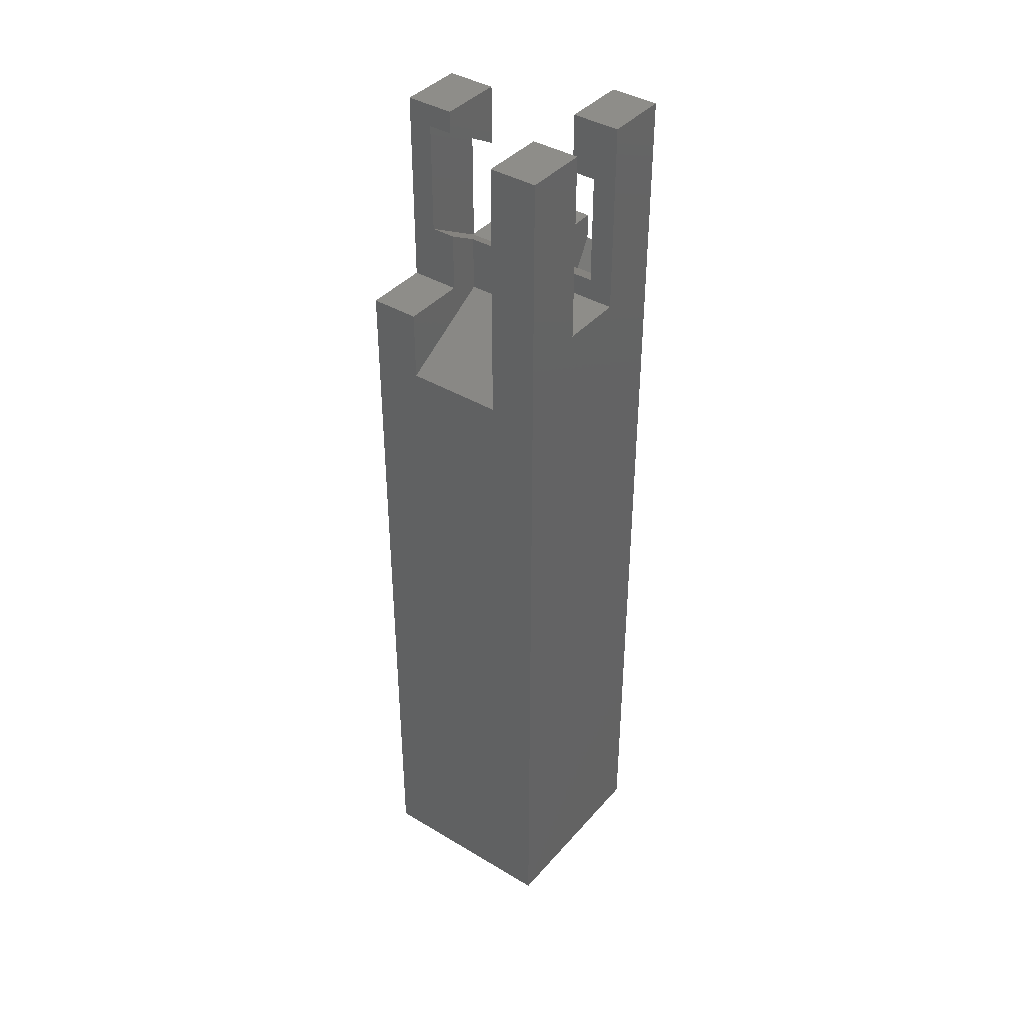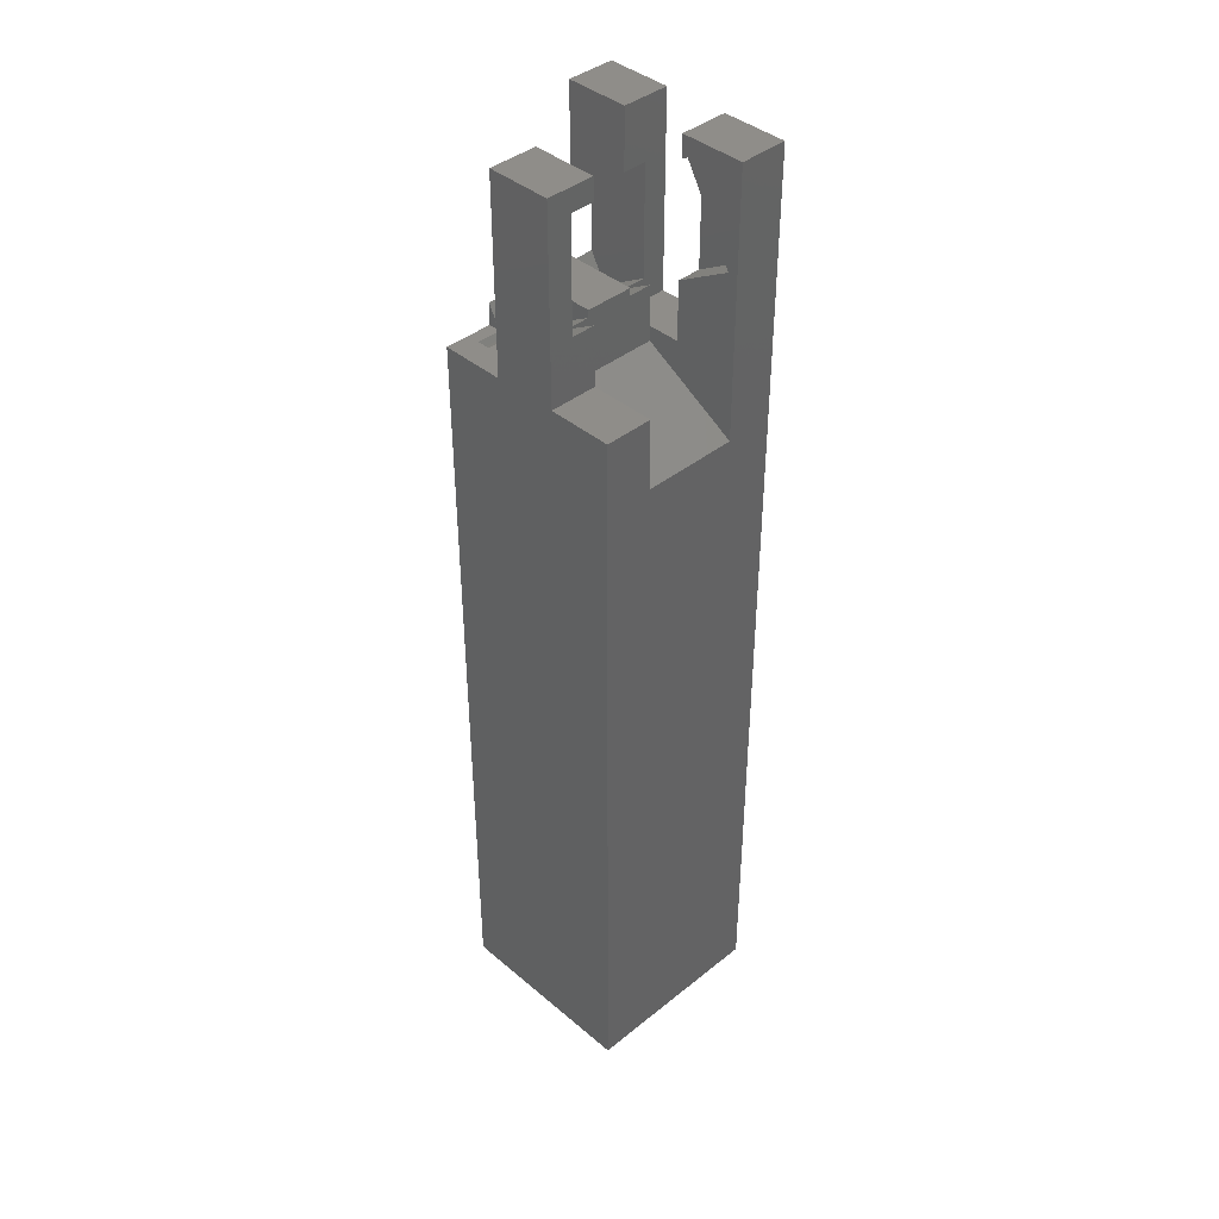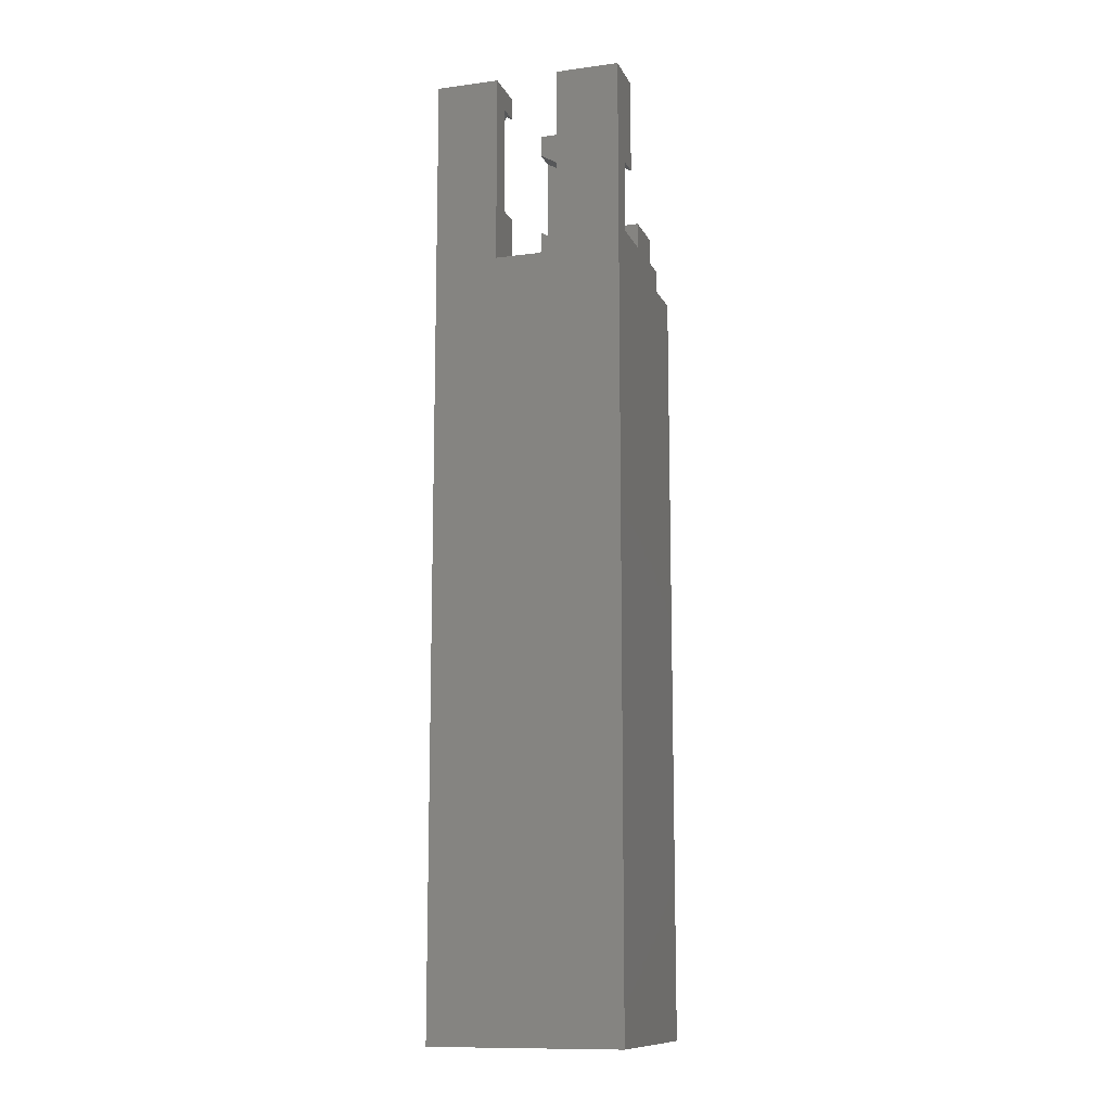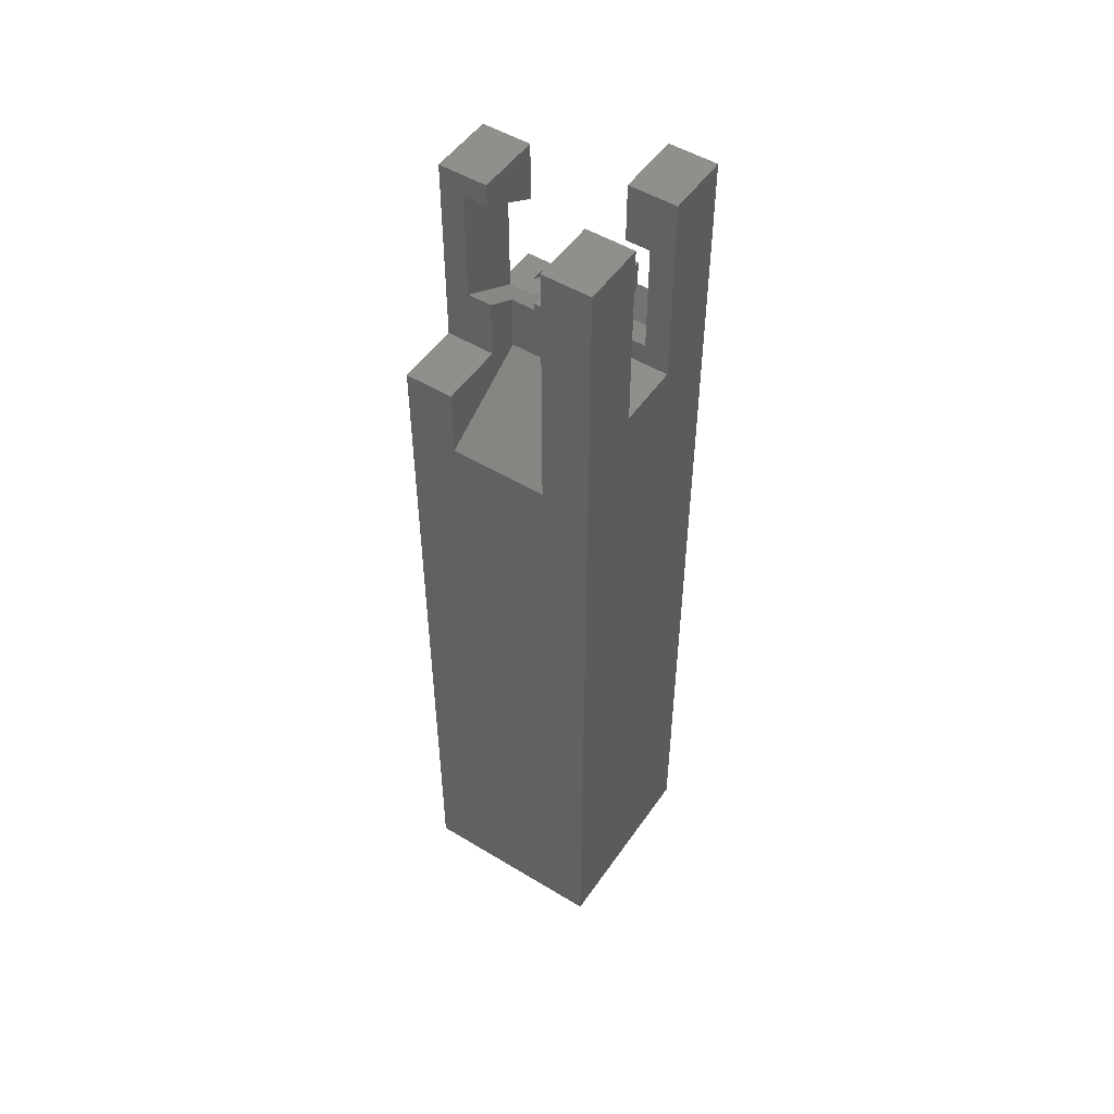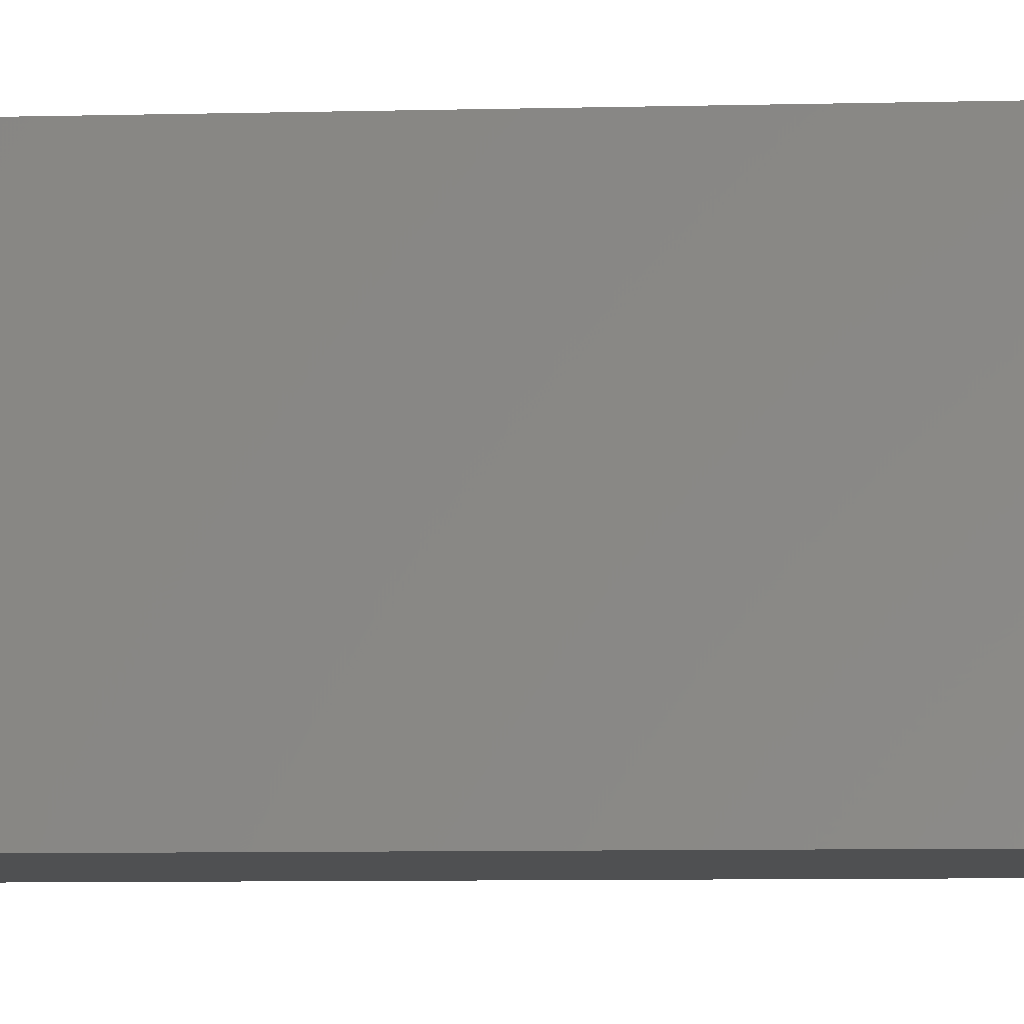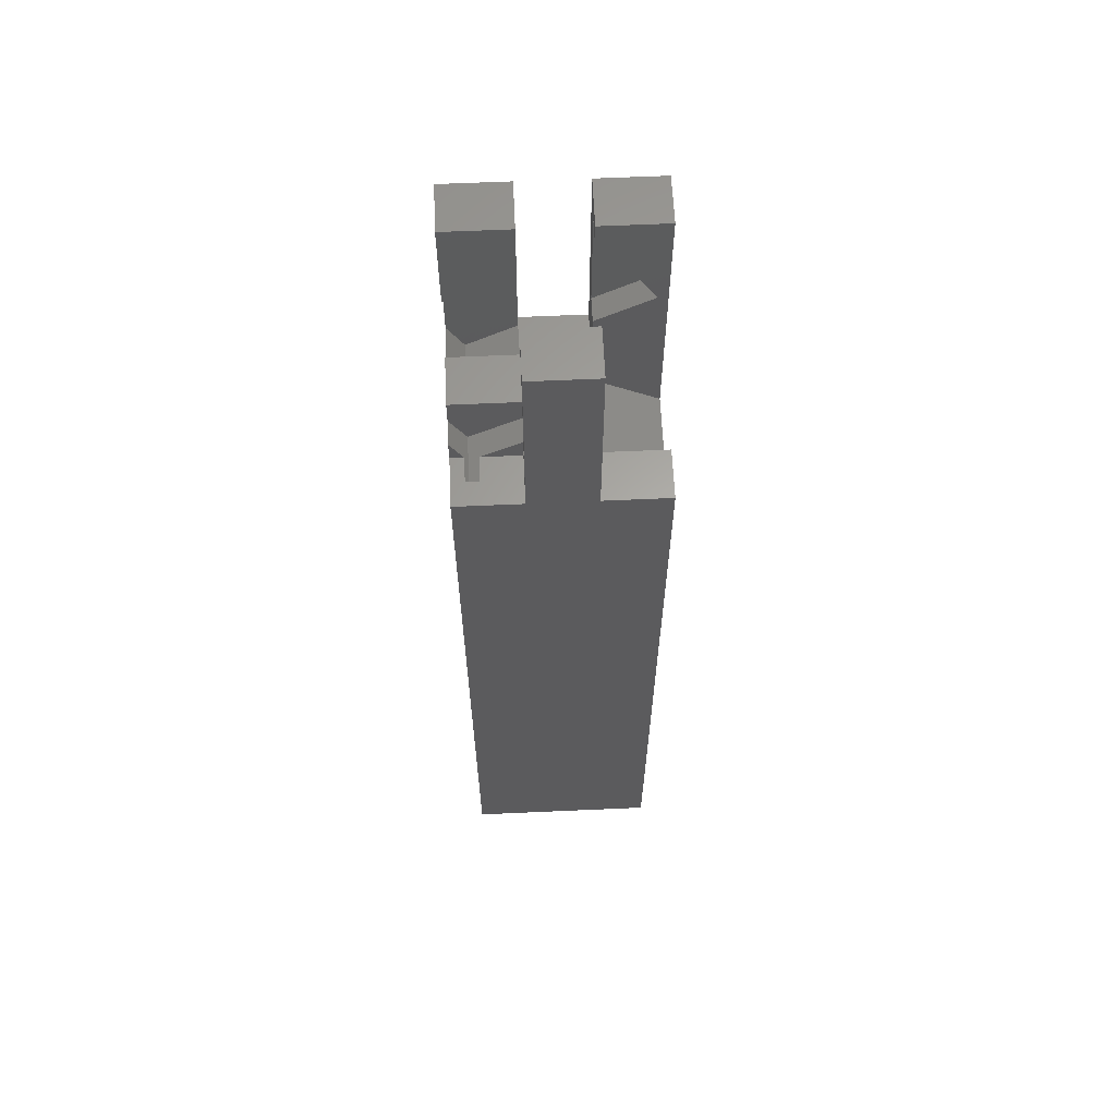
<metadata>
{"format":"stl","ext":"stl","renderer":"f3d","projection":"perspective","resolution":1024,"background":"white","views":[{"elev":39.8,"azim":-143.4,"up":"+Y"},{"elev":40.8,"azim":135.7,"up":"+Y"},{"elev":-11.9,"azim":-72.3,"up":"+Y"},{"elev":50.8,"azim":-146.5,"up":"+Y"},{"elev":-5.2,"azim":-83.8,"up":"+Z"},{"elev":62.6,"azim":87.4,"up":"+Y"}]}
</metadata>
<code>
# stl→obj: 77 verts, 150 faces
v 5 -11.55 0
v 2.5 -5.774 0
v 5 -5.774 0
v -2.5 -5.774 0
v 2.5 -5 0
v -5 -10 0
v -5 -11.55 0
v -5 -5.774 0
v -2.5 -5 0
v -5 -10 -3.333
v -5 10 -3.333
v -5 8.08 -3.995
v -5 10 -10
v -5 7.698 -3.333
v -5 -1.225e-15 -10
v -5 -0.5801 -8.995
v -5 -3.849 -3.333
v -5 -17.32 -10
v -5 10 10
v -5 3.849 3.333
v -5 10 3.333
v -5 3.001e-15 10
v -5 -7.698 3.333
v -5 -10 3.333
v 5 -17.32 -10
v 5 -10 -3.333
v 5 -10 -10
v 5 -3.849 -3.333
v 5 7.698 -3.333
v 5 10 3.333
v 5 10 -3.333
v 5 3.849 3.333
v 5 -10 10
v 5 -10 8.66
v 5 -7.679 10
v 5 -10 7.321
v 5 -10 3.333
v 5 -7.698 3.333
v -2.5 -5 10
v 2.5 -5 10
v -10 -1.225e-15 -10
v -10 10 -10
v -10 10 -3.333
v -10 -10 -3.333
v -10 -90 -10
v -10 -10 3.333
v -10 10 10
v -10 10 3.333
v -10 -90 10
v 10 -90 -10
v 10 -10 -10
v 10 -90 10
v 10 -10 3.333
v 10 -10 10
v 10 -10 -3.333
v 10 10 -3.333
v 10 10 3.333
v -7.5 3.001e-15 10
v -7.5 -7.679 10
v 2.5 -7.679 10
v -2.5 -7.679 10
v -7.5 7.698 -3.333
v -7.5 -3.849 -3.333
v -7.5 -7.698 3.333
v -7.5 3.849 3.333
v 7.5 -3.849 -3.333
v 7.5 7.698 -3.333
v 7.5 3.849 3.333
v 7.5 -7.698 3.333
v 7.5 -10 8.66
v 7.5 -10 7.321
v 2.5 -10.58 8.325
v 7.5 -10.58 8.325
v -7.5 -0.5801 -8.995
v -7.5 8.08 -3.995
v -7.5 -10.58 8.325
v -2.5 -10.58 8.325
f 1 2 3
f 2 4 5
f 6 2 1
f 6 1 7
f 2 6 4
f 4 6 8
f 5 4 9
f 6 7 10
f 11 12 13
f 12 11 14
f 12 15 13
f 16 15 12
f 10 16 17
f 18 16 10
f 16 18 15
f 18 10 7
f 19 20 21
f 20 19 22
f 6 23 8
f 23 6 24
f 25 26 27
f 26 25 1
f 26 3 28
f 3 26 1
f 29 30 31
f 30 29 32
f 33 34 35
f 36 37 38
f 5 39 40
f 39 5 9
f 41 13 15
f 13 41 42
f 25 7 1
f 7 25 18
f 41 43 42
f 41 44 43
f 44 45 46
f 45 44 41
f 46 47 48
f 49 46 45
f 46 49 47
f 50 25 51
f 50 18 25
f 45 18 50
f 41 18 45
f 18 41 15
f 51 25 27
f 52 53 54
f 53 52 55
f 50 55 52
f 55 50 51
f 53 56 57
f 56 53 55
f 19 58 22
f 58 47 59
f 47 58 19
f 40 39 60
f 35 60 33
f 33 52 54
f 61 33 60
f 61 60 39
f 59 33 61
f 33 59 49
f 33 49 52
f 49 59 47
f 13 43 11
f 43 13 42
f 21 47 19
f 47 21 48
f 56 30 57
f 30 56 31
f 45 52 49
f 52 45 50
f 11 62 14
f 62 43 63
f 43 62 11
f 63 10 17
f 63 44 10
f 44 63 43
f 6 46 24
f 44 6 10
f 6 44 46
f 24 64 23
f 64 46 65
f 46 64 24
f 65 21 20
f 65 48 21
f 48 65 46
f 51 26 55
f 26 51 27
f 55 66 56
f 26 66 55
f 66 26 28
f 67 56 66
f 31 67 29
f 67 31 56
f 57 68 53
f 30 68 57
f 68 30 32
f 69 53 68
f 37 69 38
f 69 37 53
f 54 70 33
f 54 71 70
f 53 71 54
f 37 71 53
f 71 37 36
f 33 70 34
f 40 2 5
f 60 2 40
f 2 60 72
f 69 3 38
f 66 3 69
f 3 66 28
f 36 73 71
f 73 36 72
f 38 72 36
f 2 38 3
f 38 2 72
f 70 71 73
f 66 68 67
f 68 66 69
f 73 34 70
f 72 34 73
f 60 34 72
f 34 60 35
f 29 68 32
f 68 29 67
f 62 74 75
f 74 62 63
f 64 58 59
f 58 64 65
f 64 59 76
f 16 63 17
f 63 16 74
f 77 23 76
f 4 23 77
f 23 4 8
f 76 23 64
f 4 39 9
f 4 61 39
f 61 4 77
f 76 61 77
f 61 76 59
f 75 14 62
f 14 75 12
f 65 22 58
f 22 65 20
f 75 16 12
f 16 75 74

</code>
